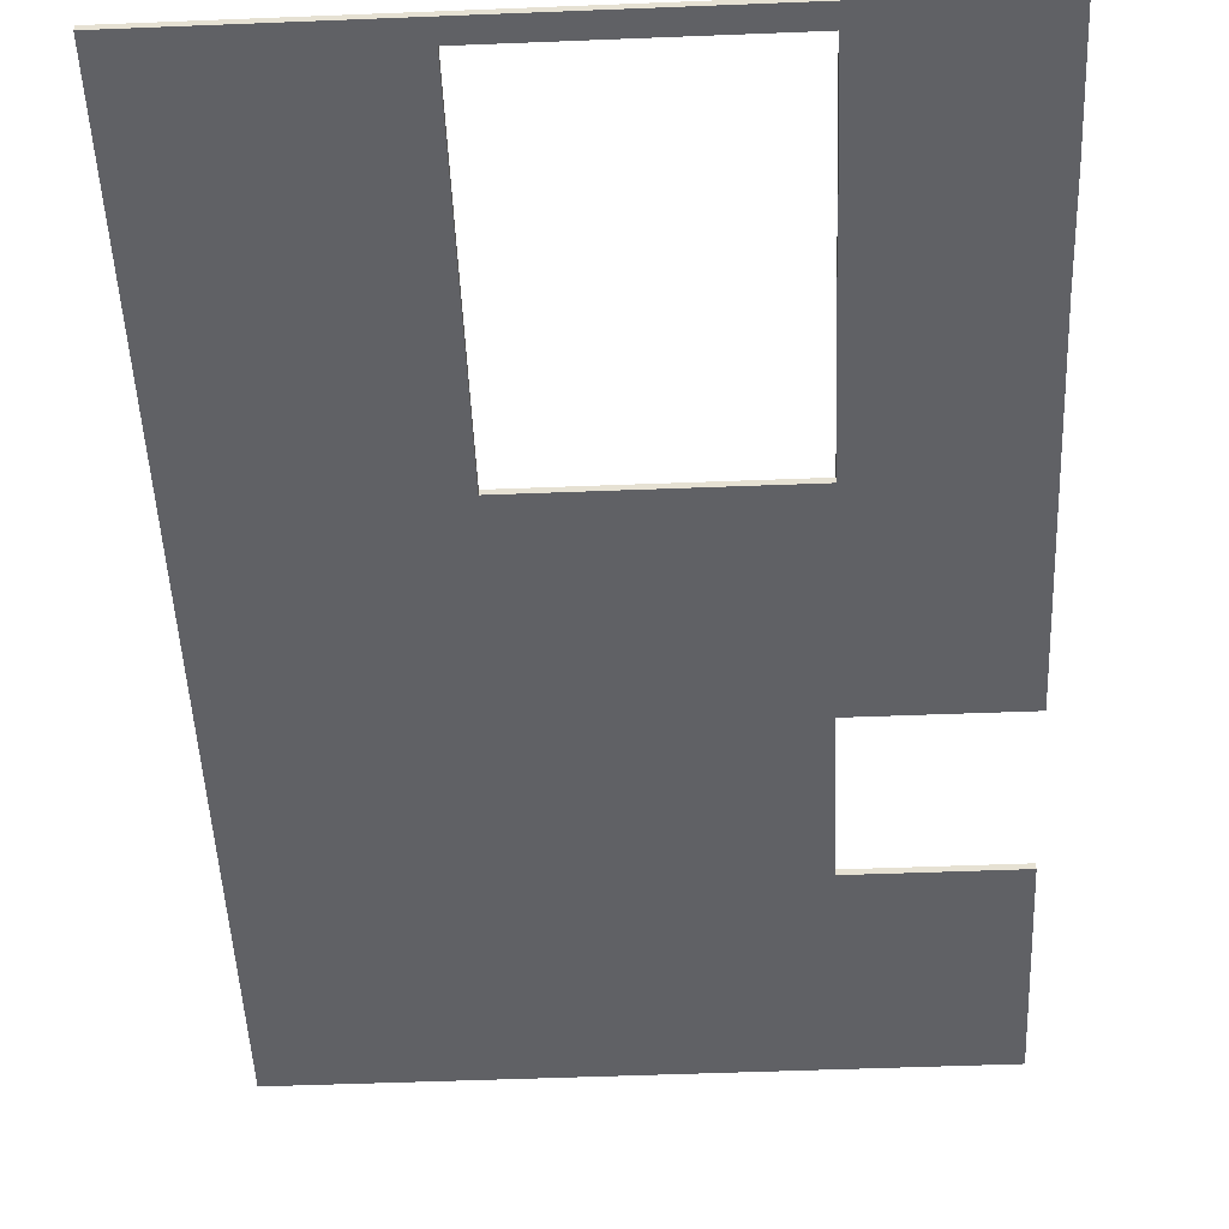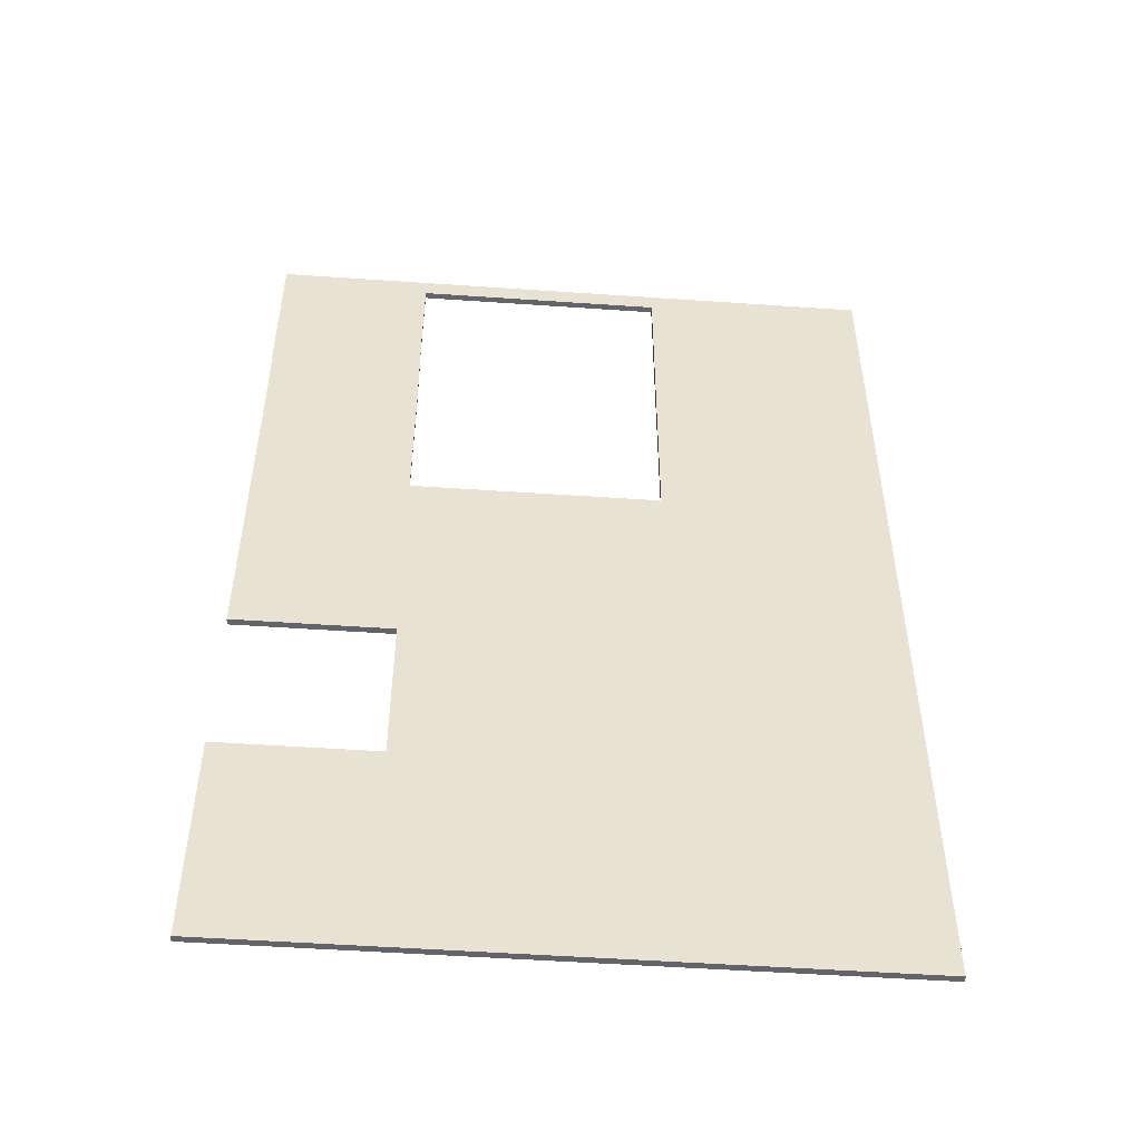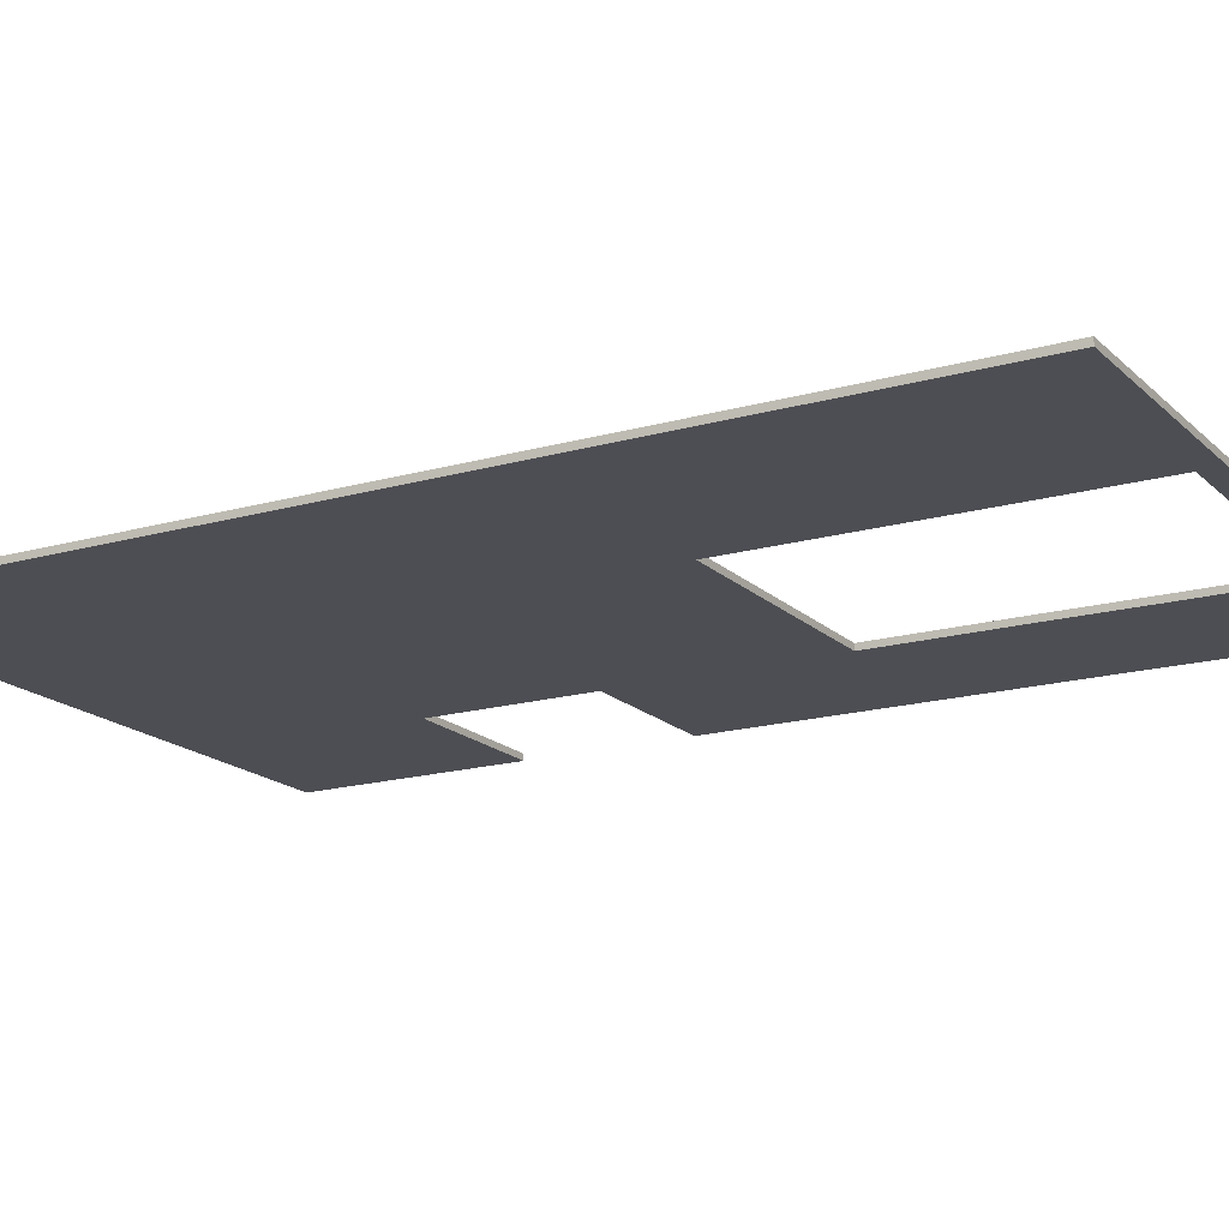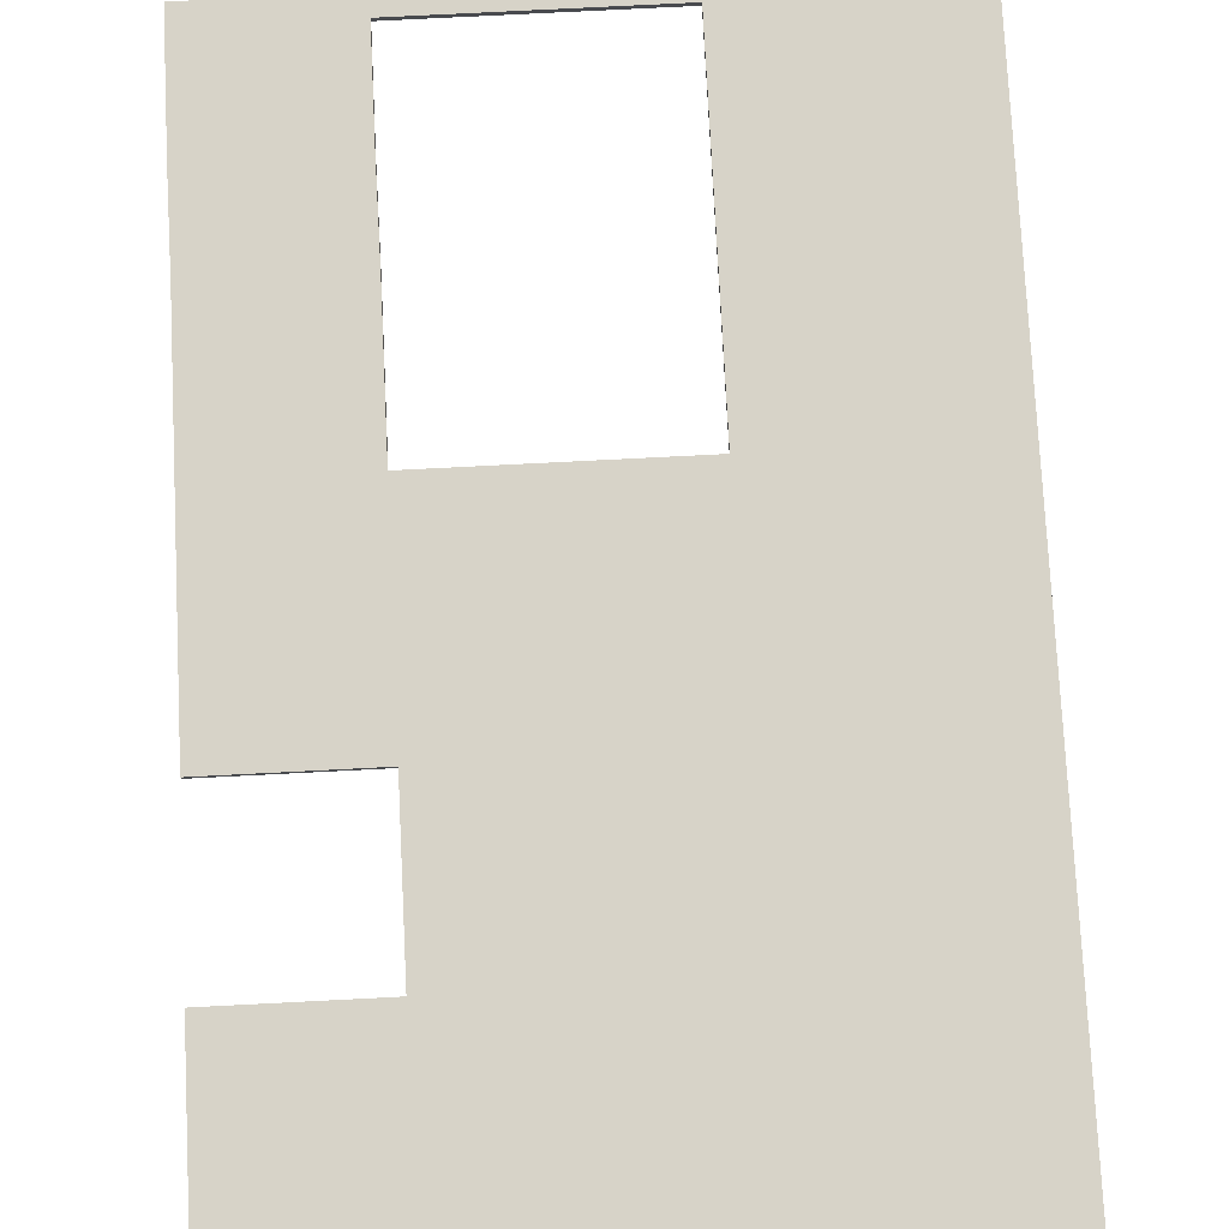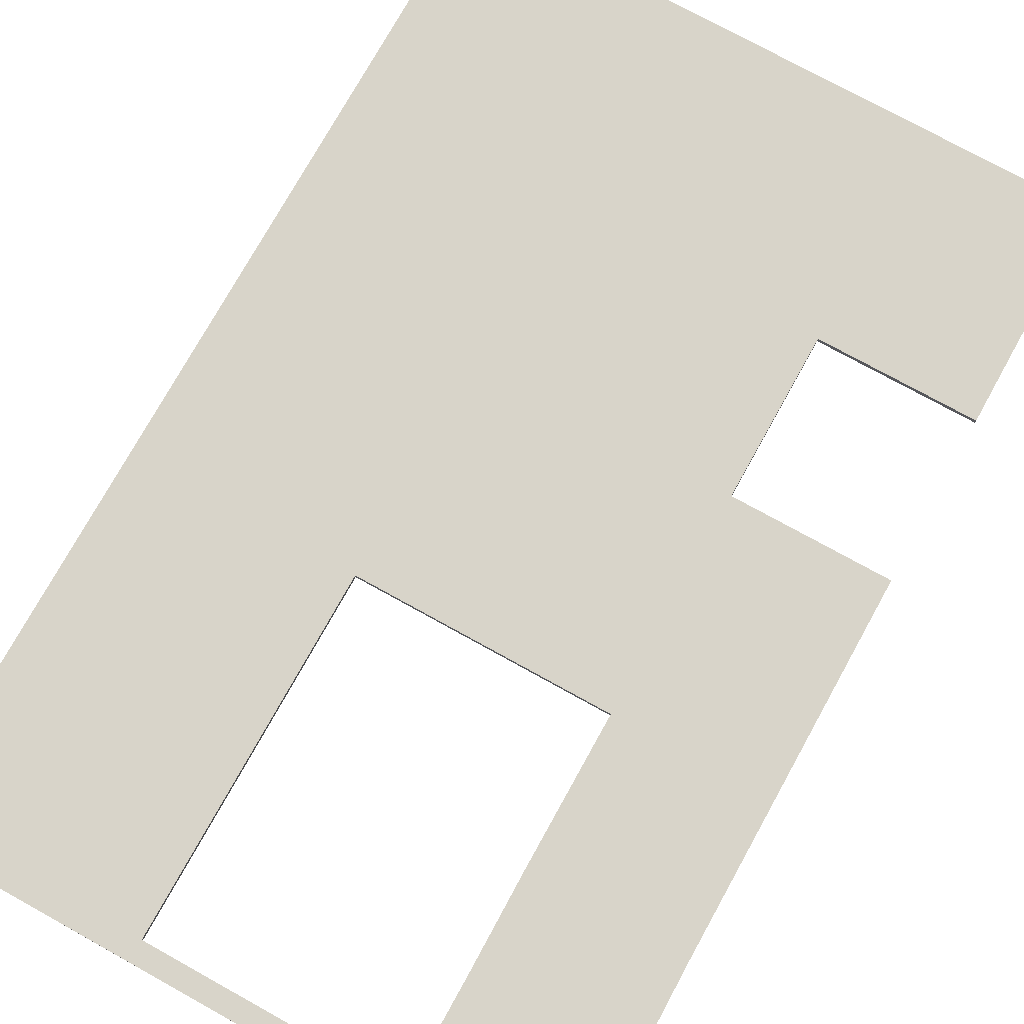
<metadata>
{"format":"obj","ext":"obj","renderer":"f3d","projection":"perspective","resolution":1024,"background":"white","views":[{"elev":-50.1,"azim":2.5,"up":"+Y"},{"elev":-51.2,"azim":175.7,"up":"+Z"},{"elev":-17.3,"azim":-60.3,"up":"+Y"},{"elev":76.8,"azim":177.1,"up":"+Y"},{"elev":75.1,"azim":29.0,"up":"+Y"}]}
</metadata>
<code>
g default
v 468.3 -68.48 -757
v 907.5 -68.48 -757
v 468.3 -50.67 -757
v 907.5 -50.67 -757
v 468.3 -50.67 -1389
v 907.5 -50.67 -1389
v 468.3 -68.48 -1389
v 907.5 -68.48 -1389
v -237.7 -68.95 -1389
v -237.7 -68.95 -757
v -237.7 -51.14 -757
v -237.7 -51.14 -1389
v 468.3 -68.95 -293.6
v 468.3 -51.14 -293.6
v -237.7 -51.14 -293.6
v -237.7 -68.95 -293.6
v 468.3 -68.95 757.3
v 907.5 -68.95 757.3
v 468.3 -51.14 757.3
v 907.5 -51.14 757.3
v 468.3 -51.14 326.3
v 907.5 -51.14 326.3
v 468.3 -68.95 326.3
v 907.5 -68.95 326.3
v 907.5 -51.14 -293.6
v 907.5 -68.95 -293.6
v -237.7 -51.14 326.6
v -237.7 -68.95 326.6
v 471 -68.95 1331
v 910.6 -68.95 1331
v 471 -51.14 1331
v 910.6 -51.14 1331
v 471 -51.14 1025
v 910.6 -51.14 1025
v 471 -68.95 1025
v 910.6 -68.95 1025
v 471 -68.95 1390
v 910.6 -68.95 1390
v 910.6 -51.14 1390
v 471 -51.14 1390
v -237.7 -68.95 1331
v -237.7 -51.14 1331
v -237.7 -68.95 1390
v -237.7 -51.14 1390
v -876.5 -68.95 1331
v -876.5 -51.14 1331
v -876.5 -68.95 1390
v -876.5 -51.14 1390
v -876.5 -68.95 326.6
v -876.5 -51.14 326.6
v -876.5 -68.95 -757
v -876.5 -51.14 -757
v -876.5 -68.95 -1389
v -876.5 -51.14 -1389
v -876.5 -51.14 -293.6
v -876.5 -68.95 -293.6
g MID_Ground_area
f 1 2 4 3
f 3 4 6 5
f 5 6 8 7
f 7 8 2 1
f 2 8 6 4
f 7 1 10 9
f 3 5 12 11
f 5 7 9 12
f 1 3 14 13
f 3 11 15 14
f 10 1 13 16
f 19 20 22 21
f 14 25 26 13
f 23 24 18 17
f 18 24 22 20
f 23 17 19 21
f 21 22 25 14
f 22 24 26 25
f 24 23 13 26
f 23 21 27 28
f 21 14 15 27
f 13 23 28 16
f 37 38 39 40
f 31 32 34 33
f 35 36 30 29
f 30 36 34 32
f 35 29 31 33
f 29 30 38 37
f 30 32 39 38
f 32 31 40 39
f 46 45 47 48
f 31 29 41 42
f 29 37 43 41
f 37 40 44 43
f 40 31 42 44
f 12 9 53 54
f 41 43 47 45
f 43 44 48 47
f 44 42 46 48
f 42 41 28 27
f 41 45 49 28
f 45 46 50 49
f 46 42 27 50
f 28 49 56 16
f 49 50 55 56
f 50 27 15 55
f 10 51 53 9
f 51 52 54 53
f 52 11 12 54
f 33 34 20 19
f 34 36 18 20
f 36 35 17 18
f 35 33 19 17
f 56 55 52 51
f 16 56 51 10
f 55 15 11 52

</code>
